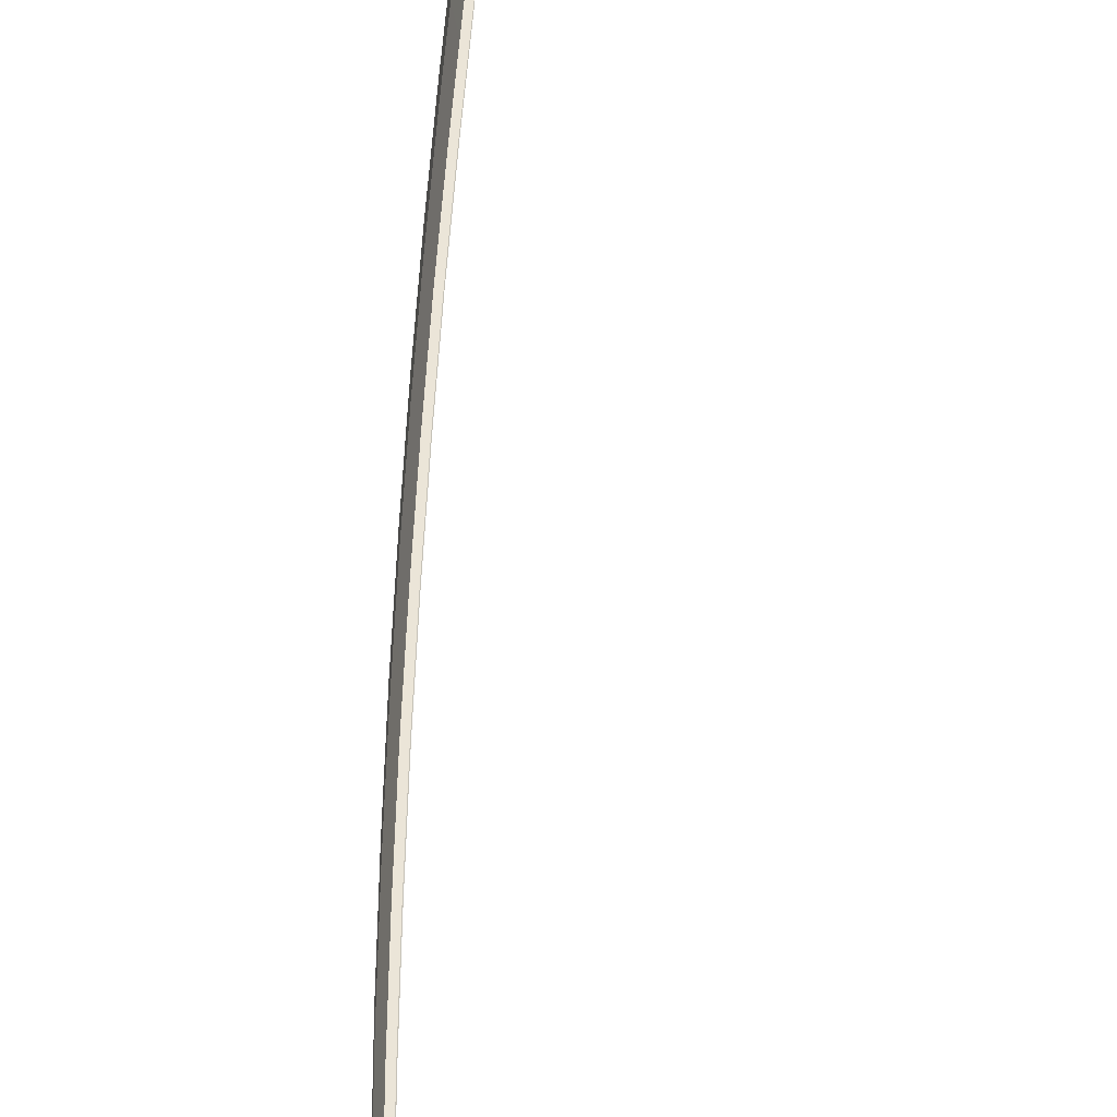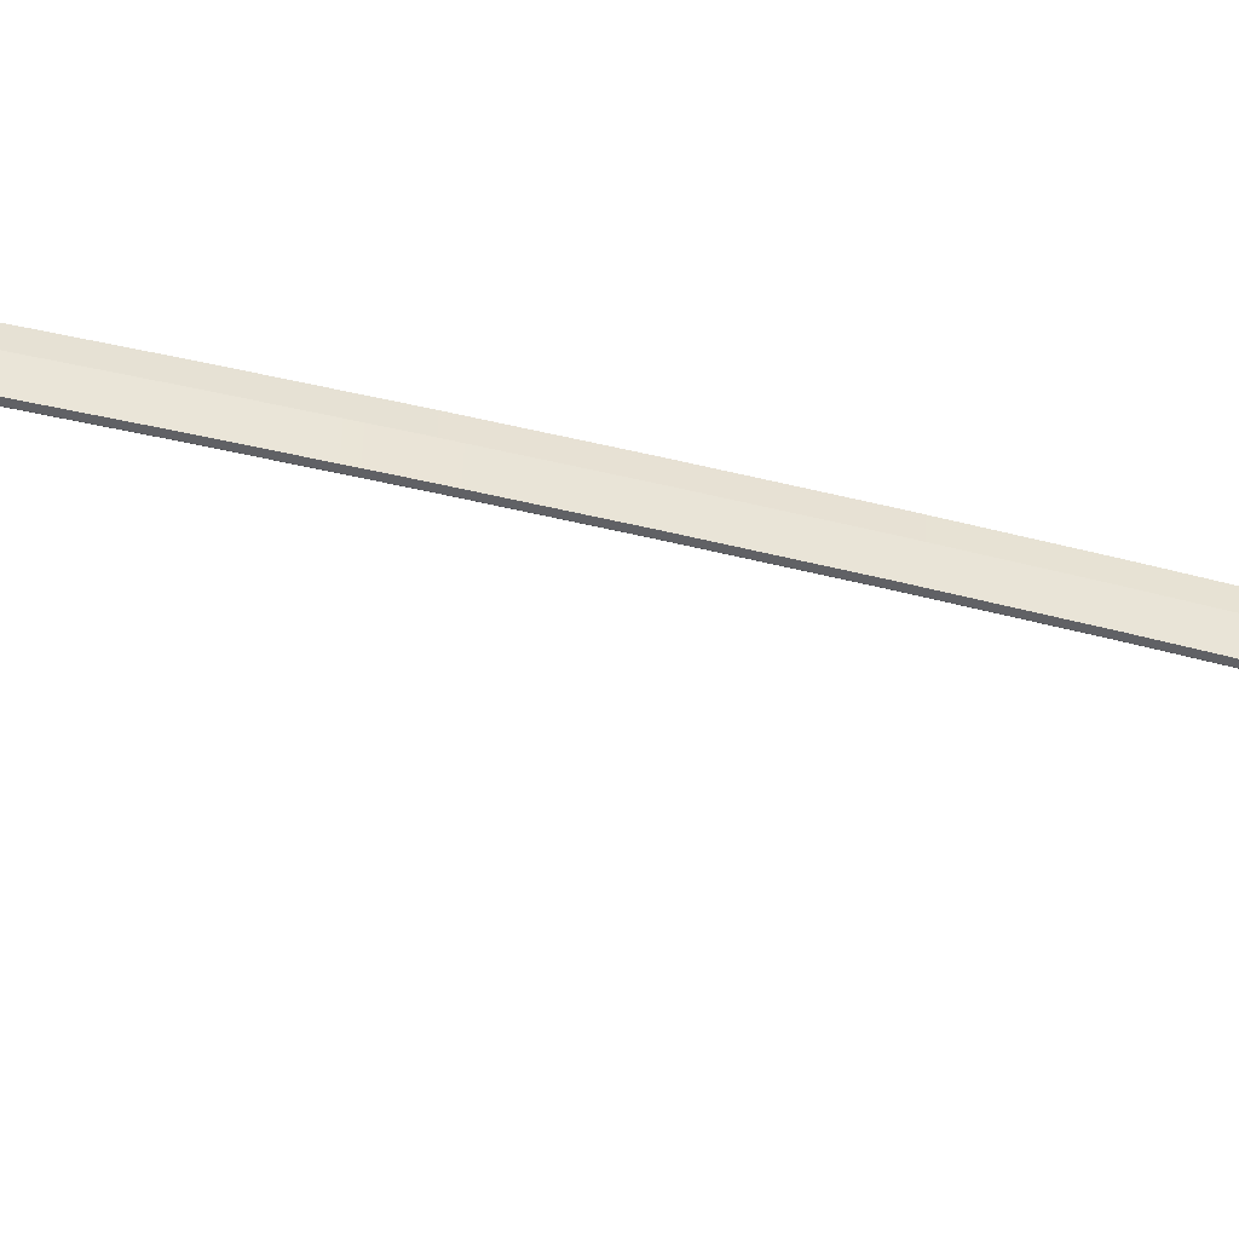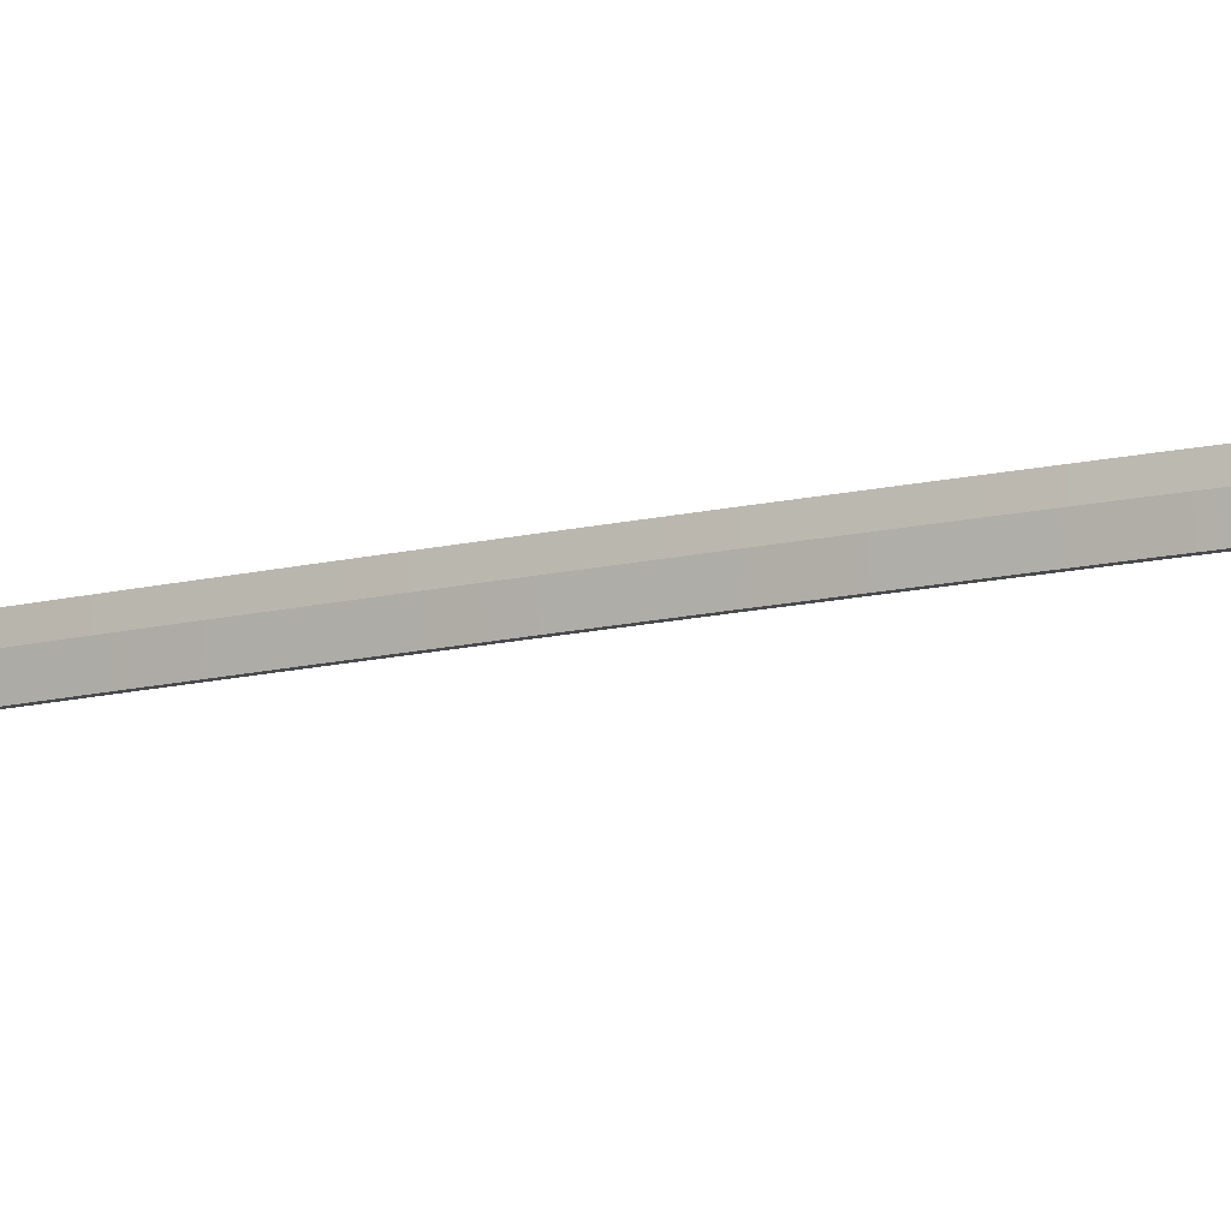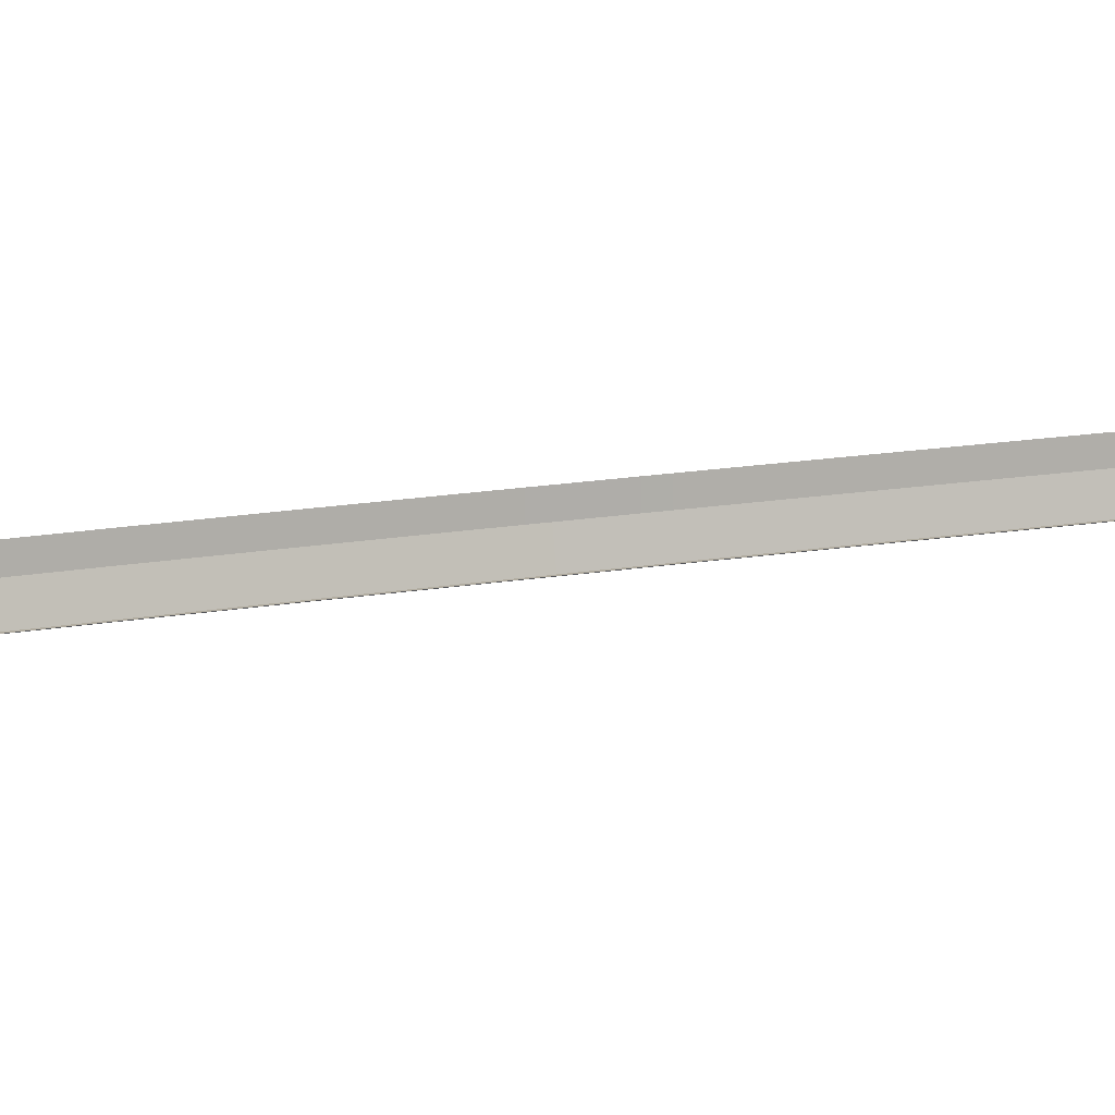
<metadata>
{"format":"obj","ext":"obj","renderer":"f3d","projection":"perspective","resolution":1024,"background":"white","views":[{"elev":45.8,"azim":174.2,"up":"+Z"},{"elev":-49.7,"azim":66.5,"up":"+Z"},{"elev":-13.0,"azim":112.3,"up":"+Z"},{"elev":10.4,"azim":-126.8,"up":"+Z"}]}
</metadata>
<code>
o _1WALL_small03_EMIRATES_SUB0_Scene.350
v 242.4 692.1 -4.048
v 242.7 696.1 -3.066
v 242.6 696.1 -4.048
v 242.6 692.1 -3.066
v 242.4 696.1 -4.048
v 242.2 692.1 -4.048
v 242.4 696.1 -4.032
v 242.2 692.1 -4.032
v 242.7 696.1 -2.348
v 242.6 692.1 -2.348
v 242.9 700.2 -3.066
v 242.7 700.2 -4.048
v 242.5 700.2 -4.048
v 242.5 700.2 -4.032
v 242.9 700.2 -2.348
v 242.1 684.1 -4.048
v 242.5 688.1 -3.066
v 242.3 688.1 -4.048
v 242.3 684.1 -3.067
v 241.9 684.1 -4.048
v 242.1 688.1 -4.048
v 242.1 688.1 -4.033
v 241.9 684.1 -4.033
v 242.5 688.1 -2.348
v 242.3 684.1 -2.348
v 241.6 676.1 -4.05
v 242.1 680.1 -3.068
v 241.9 680.1 -4.049
v 241.8 676.1 -3.069
v 241.7 680.1 -4.049
v 241.4 676.1 -4.05
v 241.7 680.1 -4.034
v 241.4 676.1 -4.035
v 242.1 680.1 -2.349
v 241.8 676.1 -2.35
v 240.9 668.1 -4.051
v 241.4 672.1 -3.069
v 241.2 672.1 -4.051
v 241 668.1 -3.07
v 240.7 668.1 -4.051
v 241 672.1 -4.051
v 241 672.1 -4.036
v 240.6 668.1 -4.036
v 241.4 672.1 -2.351
v 241 668.1 -2.351
v 240.1 660.2 -4.049
v 240.7 664.1 -3.069
v 240.5 664.1 -4.051
v 240.2 660.2 -3.067
v 239.9 660.2 -4.049
v 240.3 664.2 -4.051
v 240.3 664.2 -4.035
v 239.8 660.2 -4.034
v 240.7 664.1 -2.351
v 240.2 660.2 -2.349
v 239.1 652.2 -4.041
v 239.8 656.2 -3.064
v 239.6 656.2 -4.046
v 239.3 652.2 -3.06
v 238.9 652.3 -4.041
v 239.4 656.2 -4.046
v 239.4 656.2 -4.03
v 238.9 652.3 -4.026
v 239.8 656.2 -2.346
v 239.3 652.2 -2.341
v 237.9 644.3 -4.028
v 238.7 648.2 -3.054
v 238.5 648.3 -4.036
v 238.1 644.3 -3.047
v 237.8 644.3 -4.028
v 238.3 648.3 -4.036
v 238.3 648.3 -4.02
v 237.7 644.3 -4.013
v 238.7 648.2 -2.336
v 238.1 644.3 -2.328
v 236.7 636.4 -4.008
v 237.5 640.3 -3.037
v 237.3 640.3 -4.019
v 236.9 636.4 -3.026
v 237.1 640.4 -4.019
v 236.5 636.4 -4.008
v 237.1 640.4 -4.004
v 236.5 636.4 -3.992
v 237.5 640.3 -2.319
v 236.9 636.4 -2.308
v 235.3 628.5 -3.974
v 236.2 632.4 -3.012
v 236 632.5 -3.993
v 235.4 628.5 -2.993
v 235.8 632.5 -3.993
v 235.1 628.6 -3.974
v 235.8 632.5 -3.978
v 235.1 628.6 -3.959
v 236.2 632.4 -2.293
v 235.4 628.5 -2.274
v 233.7 620.7 -3.929
v 234.7 624.6 -2.968
v 234.5 624.6 -3.95
v 233.9 620.6 -2.947
v 234.3 624.6 -3.95
v 233.5 620.7 -3.929
v 234.3 624.6 -3.935
v 233.5 620.7 -3.913
v 234.7 624.6 -2.25
v 233.9 620.6 -2.229
v 232.1 612.8 -3.904
v 233.1 616.7 -2.932
v 232.9 616.8 -3.913
v 232.3 612.8 -2.922
v 232.7 616.8 -3.913
v 231.9 612.9 -3.904
v 232.7 616.8 -3.898
v 231.9 612.9 -3.889
v 233.1 616.7 -2.213
v 232.3 612.8 -2.204
v 230.5 605 -3.898
v 231.5 608.9 -2.917
v 231.3 608.9 -3.899
v 230.7 605 -2.916
v 231.1 609 -3.899
v 230.3 605 -3.898
v 231.1 609 -3.884
v 230.3 605 -3.883
v 231.5 608.9 -2.199
v 230.7 605 -2.198
v 228.8 597.1 -3.9
v 229.9 601.1 -2.917
v 229.7 601.1 -3.899
v 229 597.1 -2.919
v 229.5 601.1 -3.899
v 228.7 597.2 -3.9
v 229.5 601.1 -3.884
v 228.6 597.2 -3.885
v 229.9 601.1 -2.199
v 229 597.1 -2.2
f 1 3 2
f 1 2 4
f 1 5 3
f 5 1 6
f 7 6 8
f 6 7 5
f 9 10 2
f 4 2 10
f 3 12 11
f 3 11 2
f 3 13 12
f 13 3 5
f 14 5 7
f 5 14 13
f 15 9 11
f 2 11 9
f 16 18 17
f 16 17 19
f 18 16 20
f 20 21 18
f 22 20 23
f 20 22 21
f 24 19 17
f 19 24 25
f 18 1 4
f 18 4 17
f 1 18 21
f 21 6 1
f 8 21 22
f 21 8 6
f 10 24 4
f 17 4 24
f 26 28 27
f 26 27 29
f 26 30 28
f 30 26 31
f 32 31 33
f 31 32 30
f 34 35 27
f 29 27 35
f 28 16 19
f 28 19 27
f 16 28 30
f 30 20 16
f 23 30 32
f 30 23 20
f 25 27 19
f 27 25 34
f 36 38 37
f 36 37 39
f 38 36 40
f 40 41 38
f 42 40 43
f 40 42 41
f 44 45 37
f 39 37 45
f 38 26 29
f 38 29 37
f 38 31 26
f 31 38 41
f 33 41 42
f 41 33 31
f 35 44 29
f 37 29 44
f 46 48 47
f 46 47 49
f 48 46 50
f 50 51 48
f 52 50 53
f 50 52 51
f 54 55 47
f 49 47 55
f 48 36 39
f 48 39 47
f 36 48 51
f 51 40 36
f 43 51 52
f 51 43 40
f 45 54 39
f 47 39 54
f 56 58 57
f 56 57 59
f 58 56 60
f 60 61 58
f 62 60 63
f 60 62 61
f 64 65 57
f 59 57 65
f 58 46 49
f 58 49 57
f 58 50 46
f 50 58 61
f 53 61 62
f 61 53 50
f 55 57 49
f 57 55 64
f 66 68 67
f 66 67 69
f 68 66 70
f 70 71 68
f 72 70 73
f 70 72 71
f 74 75 67
f 69 67 75
f 68 56 59
f 68 59 67
f 68 60 56
f 60 68 71
f 63 71 72
f 71 63 60
f 65 67 59
f 67 65 74
f 76 78 77
f 76 77 79
f 76 80 78
f 80 76 81
f 82 81 83
f 81 82 80
f 84 79 77
f 79 84 85
f 78 66 69
f 78 69 77
f 66 78 80
f 80 70 66
f 73 80 82
f 80 73 70
f 75 84 69
f 77 69 84
f 86 88 87
f 86 87 89
f 86 90 88
f 90 86 91
f 92 91 93
f 91 92 90
f 94 89 87
f 89 94 95
f 88 76 79
f 88 79 87
f 76 88 90
f 90 81 76
f 83 90 92
f 90 83 81
f 85 94 79
f 87 79 94
f 96 98 97
f 96 97 99
f 96 100 98
f 100 96 101
f 102 101 103
f 101 102 100
f 104 99 97
f 99 104 105
f 98 86 89
f 98 89 97
f 98 91 86
f 91 98 100
f 93 100 102
f 100 93 91
f 95 97 89
f 97 95 104
f 106 108 107
f 106 107 109
f 106 110 108
f 110 106 111
f 112 111 113
f 111 112 110
f 114 115 107
f 109 107 115
f 108 96 99
f 108 99 107
f 108 101 96
f 101 108 110
f 103 110 112
f 110 103 101
f 105 107 99
f 107 105 114
f 116 118 117
f 116 117 119
f 116 120 118
f 120 116 121
f 122 121 123
f 121 122 120
f 124 125 117
f 119 117 125
f 118 106 109
f 118 109 117
f 118 111 106
f 111 118 120
f 113 120 122
f 120 113 111
f 115 117 109
f 117 115 124
f 126 128 127
f 126 127 129
f 126 130 128
f 130 126 131
f 132 131 133
f 131 132 130
f 134 135 127
f 129 127 135
f 128 116 119
f 128 119 127
f 128 121 116
f 121 128 130
f 123 130 132
f 130 123 121
f 125 134 119
f 127 119 134

</code>
